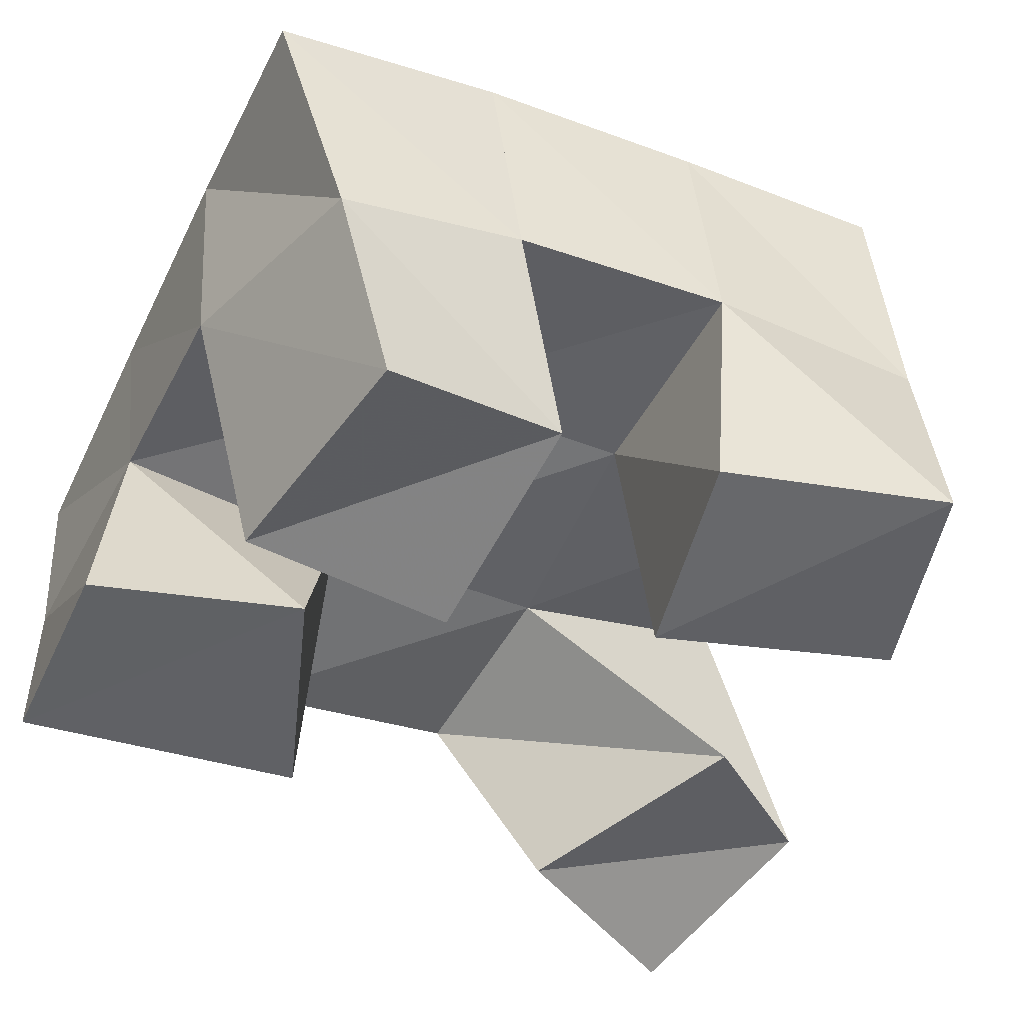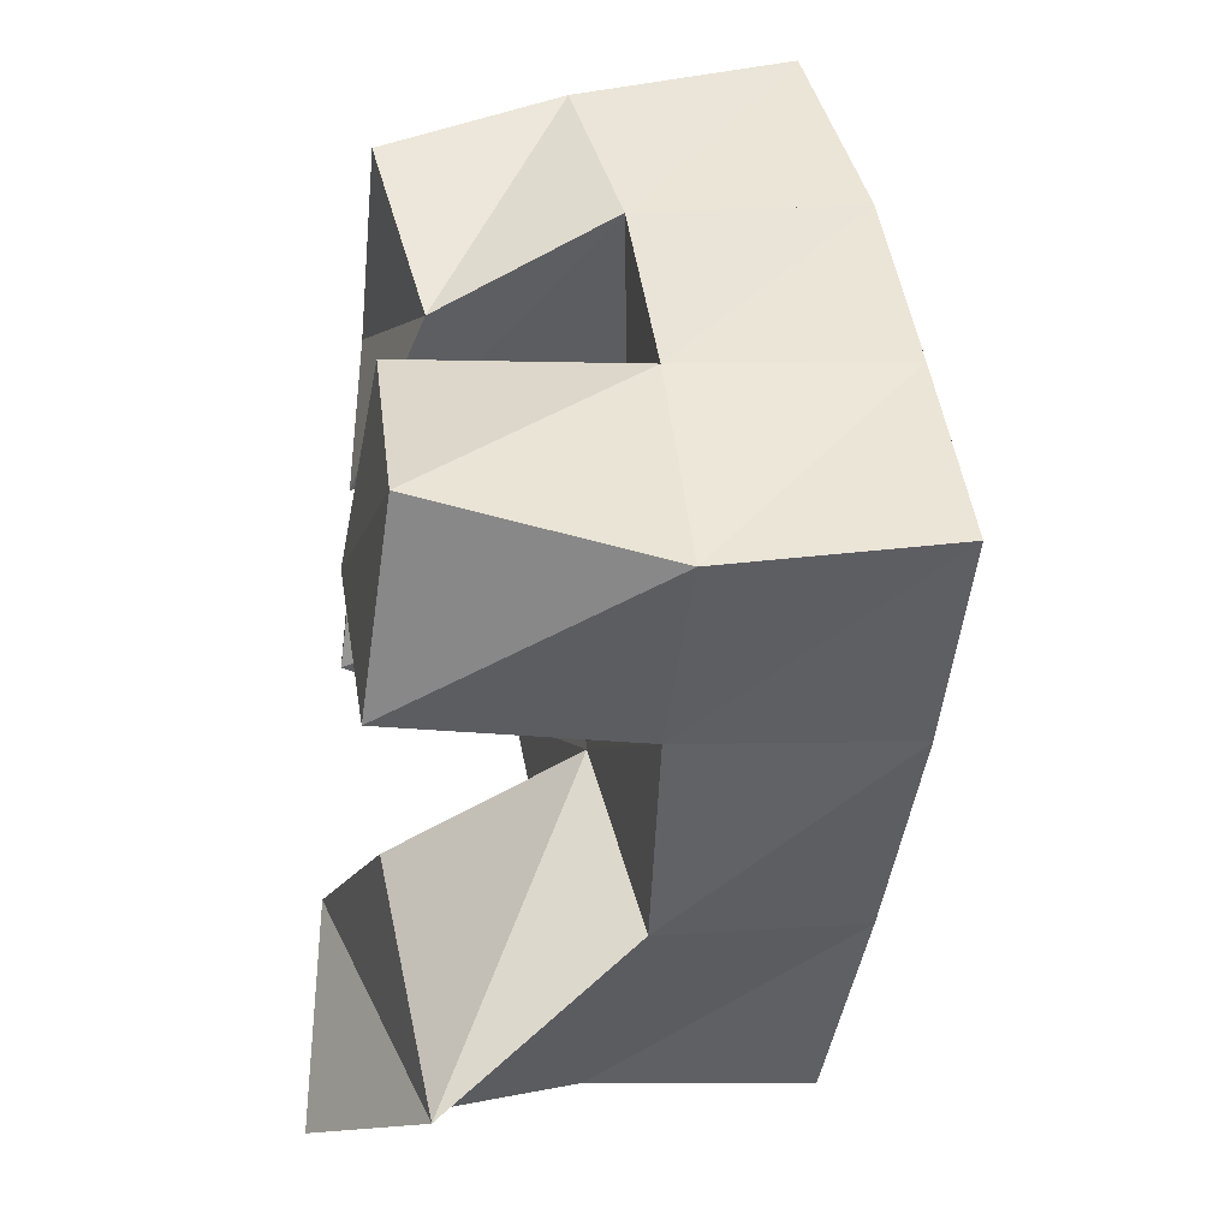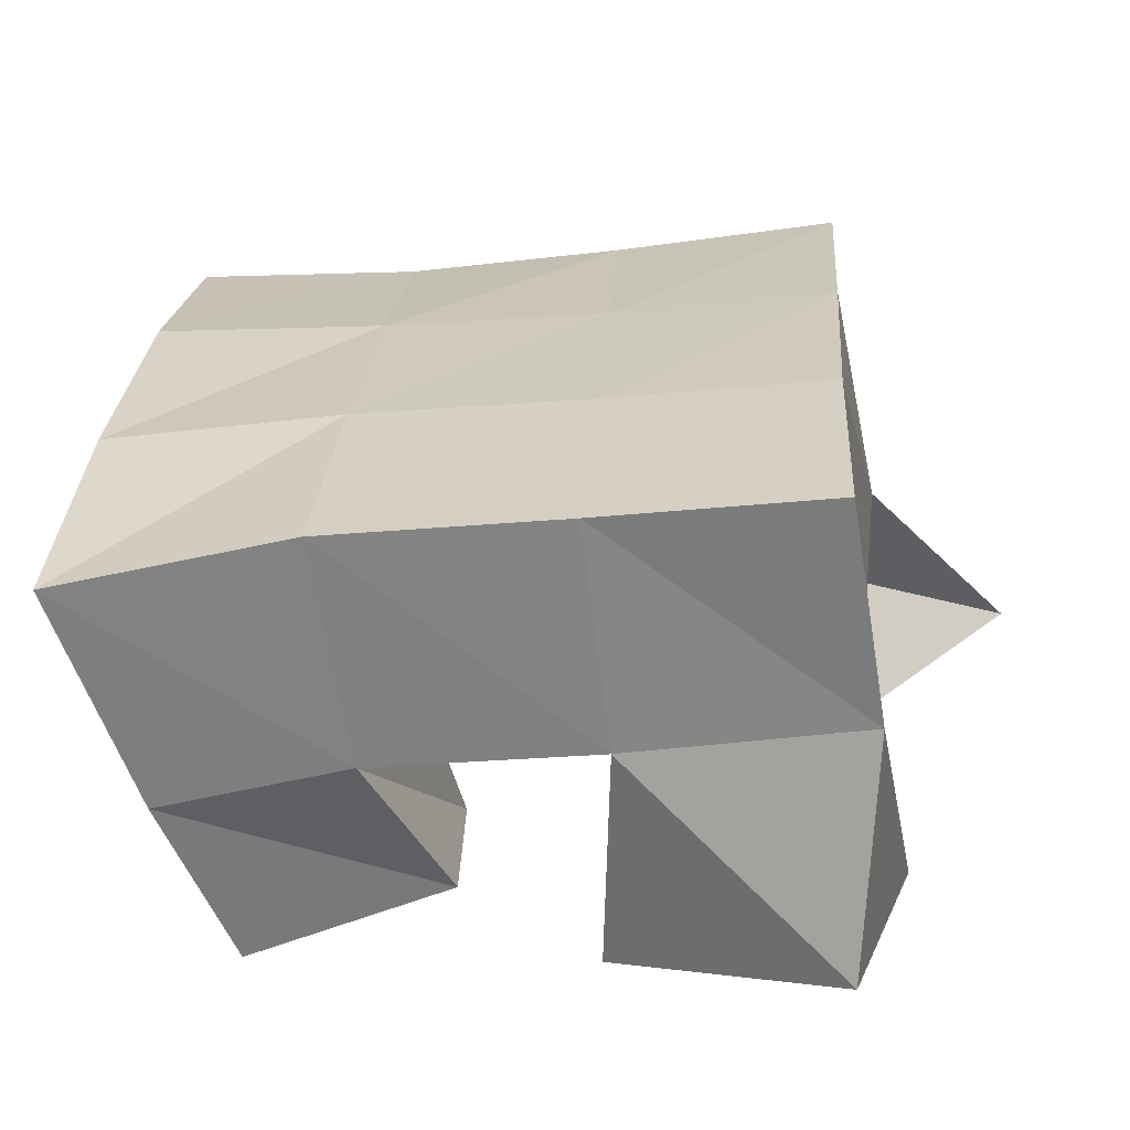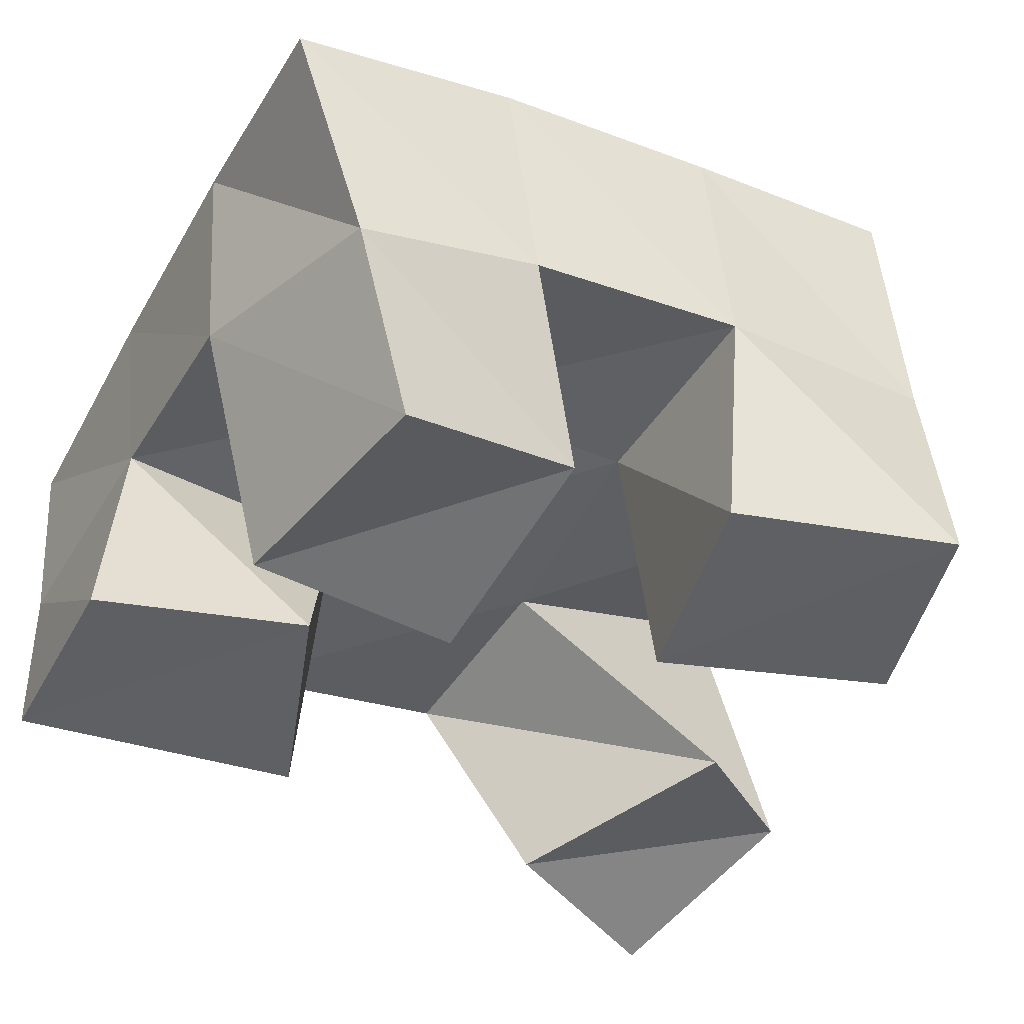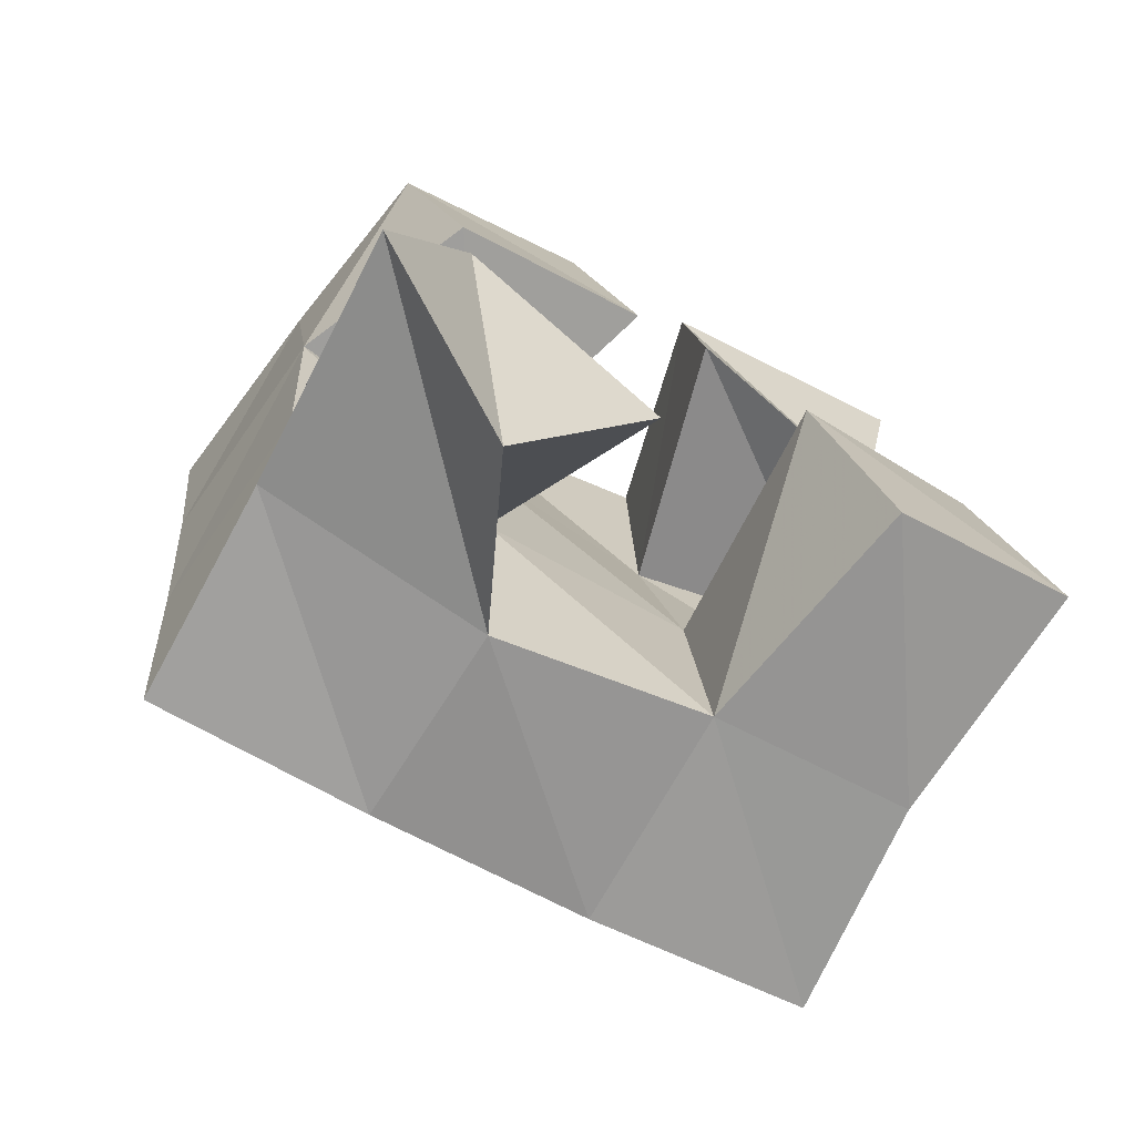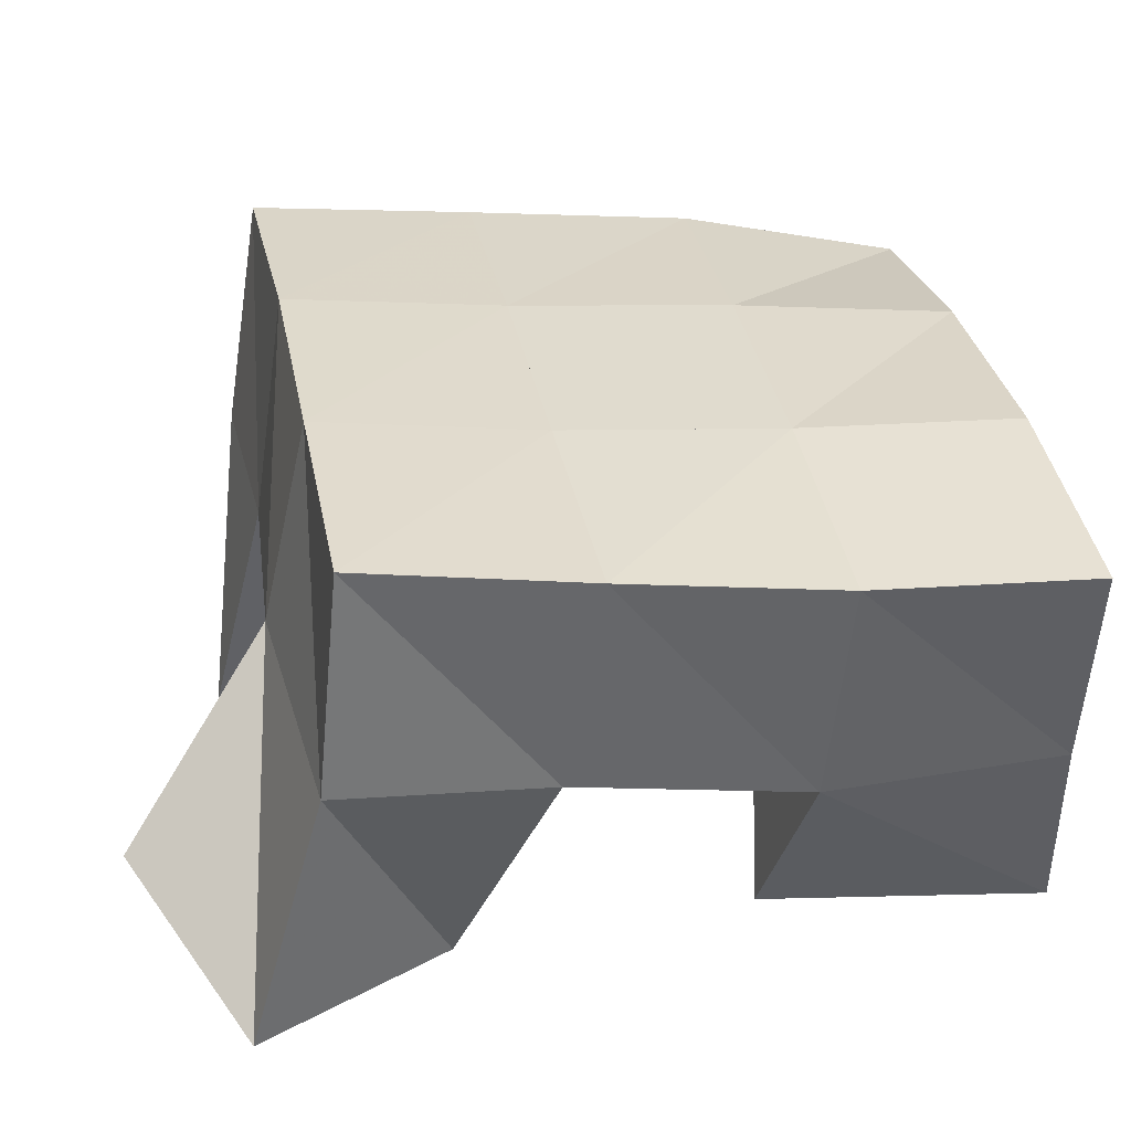
<metadata>
{"format":"obj","ext":"obj","renderer":"f3d","projection":"perspective","resolution":1024,"background":"white","views":[{"elev":-47.8,"azim":55.5,"up":"+Y"},{"elev":-39.2,"azim":83.9,"up":"+Z"},{"elev":27.8,"azim":85.7,"up":"+Y"},{"elev":-42.5,"azim":53.1,"up":"+Y"},{"elev":-79.6,"azim":-26.2,"up":"+Z"},{"elev":30.6,"azim":-108.9,"up":"+Y"}]}
</metadata>
<code>
v 1.203 0.1 0.2835
v 1.202 0.156 0.2993
v 1.24 0.1241 0.267
v 1.255 0.1636 0.3019
v 1.22 0.1 0.329
v 1.201 0.1493 0.3462
v 1.267 0.111 0.3091
v 1.248 0.1521 0.3511
v 1.276 0.1 0.3922
v 1.288 0.1562 0.4076
v 1.325 0.1128 0.3959
v 1.338 0.1503 0.4151
v 1.272 0.1 0.4395
v 1.281 0.1478 0.4603
v 1.327 0.1 0.4397
v 1.332 0.1393 0.4555
v 1.215 0.1 0.3936
v 1.194 0.1407 0.3972
v 1.261 0.102 0.4183
v 1.241 0.149 0.4021
v 1.197 0.1 0.4525
v 1.188 0.1423 0.4489
v 1.243 0.1 0.4609
v 1.236 0.15 0.4535
v 1.317 0.1062 0.3021
v 1.304 0.1606 0.3118
v 1.358 0.1083 0.3202
v 1.349 0.1613 0.3161
v 1.298 0.1 0.3529
v 1.297 0.1557 0.3609
v 1.34 0.1043 0.3679
v 1.345 0.1559 0.3671
v 1.2 0.2056 0.3035
v 1.25 0.2093 0.3109
v 1.193 0.1977 0.3521
v 1.243 0.2029 0.3585
v 1.186 0.191 0.3993
v 1.236 0.1986 0.4067
v 1.179 0.1883 0.4479
v 1.23 0.196 0.4555
v 1.301 0.2117 0.3185
v 1.294 0.206 0.3658
v 1.288 0.2015 0.4147
v 1.282 0.195 0.4644
v 1.351 0.211 0.3247
v 1.345 0.2056 0.3731
v 1.338 0.2002 0.4229
v 1.332 0.1879 0.4731
f 1 2 4
f 3 1 4
f 2 6 8
f 4 2 8
f 6 5 7
f 8 6 7
f 5 1 3
f 7 5 3
f 8 7 3
f 4 8 3
f 2 1 5
f 6 2 5
f 9 10 12
f 11 9 12
f 10 14 16
f 12 10 16
f 14 13 15
f 16 14 15
f 13 9 11
f 15 13 11
f 16 15 11
f 12 16 11
f 10 9 13
f 14 10 13
f 17 18 20
f 19 17 20
f 18 22 24
f 20 18 24
f 22 21 23
f 24 22 23
f 21 17 19
f 23 21 19
f 24 23 19
f 20 24 19
f 18 17 21
f 22 18 21
f 25 26 28
f 27 25 28
f 26 30 32
f 28 26 32
f 30 29 31
f 32 30 31
f 29 25 27
f 31 29 27
f 32 31 27
f 28 32 27
f 26 25 29
f 30 26 29
f 2 33 34
f 4 2 34
f 33 35 36
f 34 33 36
f 35 6 8
f 36 35 8
f 6 2 4
f 8 6 4
f 36 8 4
f 34 36 4
f 33 2 6
f 35 33 6
f 6 35 36
f 8 6 36
f 35 37 38
f 36 35 38
f 37 18 20
f 38 37 20
f 18 6 8
f 20 18 8
f 38 20 8
f 36 38 8
f 35 6 18
f 37 35 18
f 18 37 38
f 20 18 38
f 37 39 40
f 38 37 40
f 39 22 24
f 40 39 24
f 22 18 20
f 24 22 20
f 40 24 20
f 38 40 20
f 37 18 22
f 39 37 22
f 4 34 41
f 26 4 41
f 34 36 42
f 41 34 42
f 36 8 30
f 42 36 30
f 8 4 26
f 30 8 26
f 42 30 26
f 41 42 26
f 34 4 8
f 36 34 8
f 8 36 42
f 30 8 42
f 36 38 43
f 42 36 43
f 38 20 10
f 43 38 10
f 20 8 30
f 10 20 30
f 43 10 30
f 42 43 30
f 36 8 20
f 38 36 20
f 20 38 43
f 10 20 43
f 38 40 44
f 43 38 44
f 40 24 14
f 44 40 14
f 24 20 10
f 14 24 10
f 44 14 10
f 43 44 10
f 38 20 24
f 40 38 24
f 26 41 45
f 28 26 45
f 41 42 46
f 45 41 46
f 42 30 32
f 46 42 32
f 30 26 28
f 32 30 28
f 46 32 28
f 45 46 28
f 41 26 30
f 42 41 30
f 30 42 46
f 32 30 46
f 42 43 47
f 46 42 47
f 43 10 12
f 47 43 12
f 10 30 32
f 12 10 32
f 47 12 32
f 46 47 32
f 42 30 10
f 43 42 10
f 10 43 47
f 12 10 47
f 43 44 48
f 47 43 48
f 44 14 16
f 48 44 16
f 14 10 12
f 16 14 12
f 48 16 12
f 47 48 12
f 43 10 14
f 44 43 14

</code>
